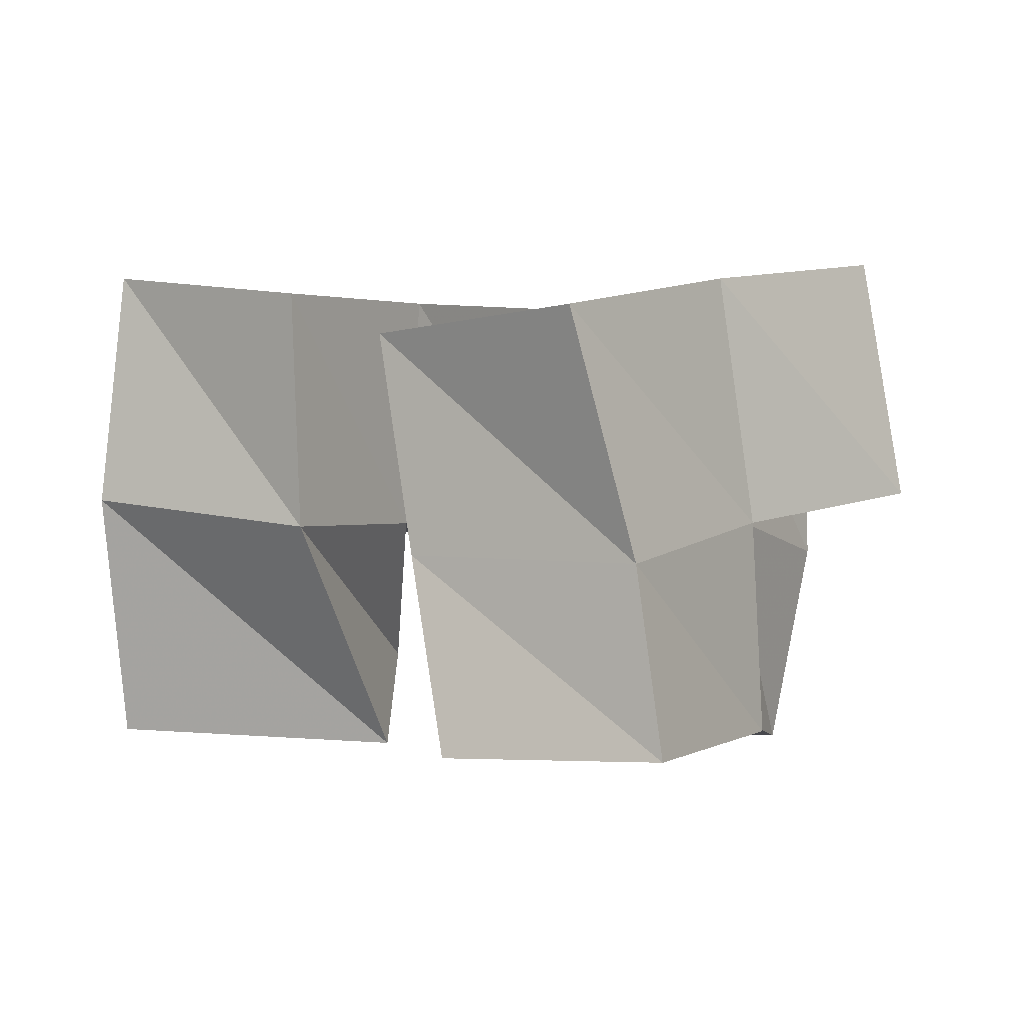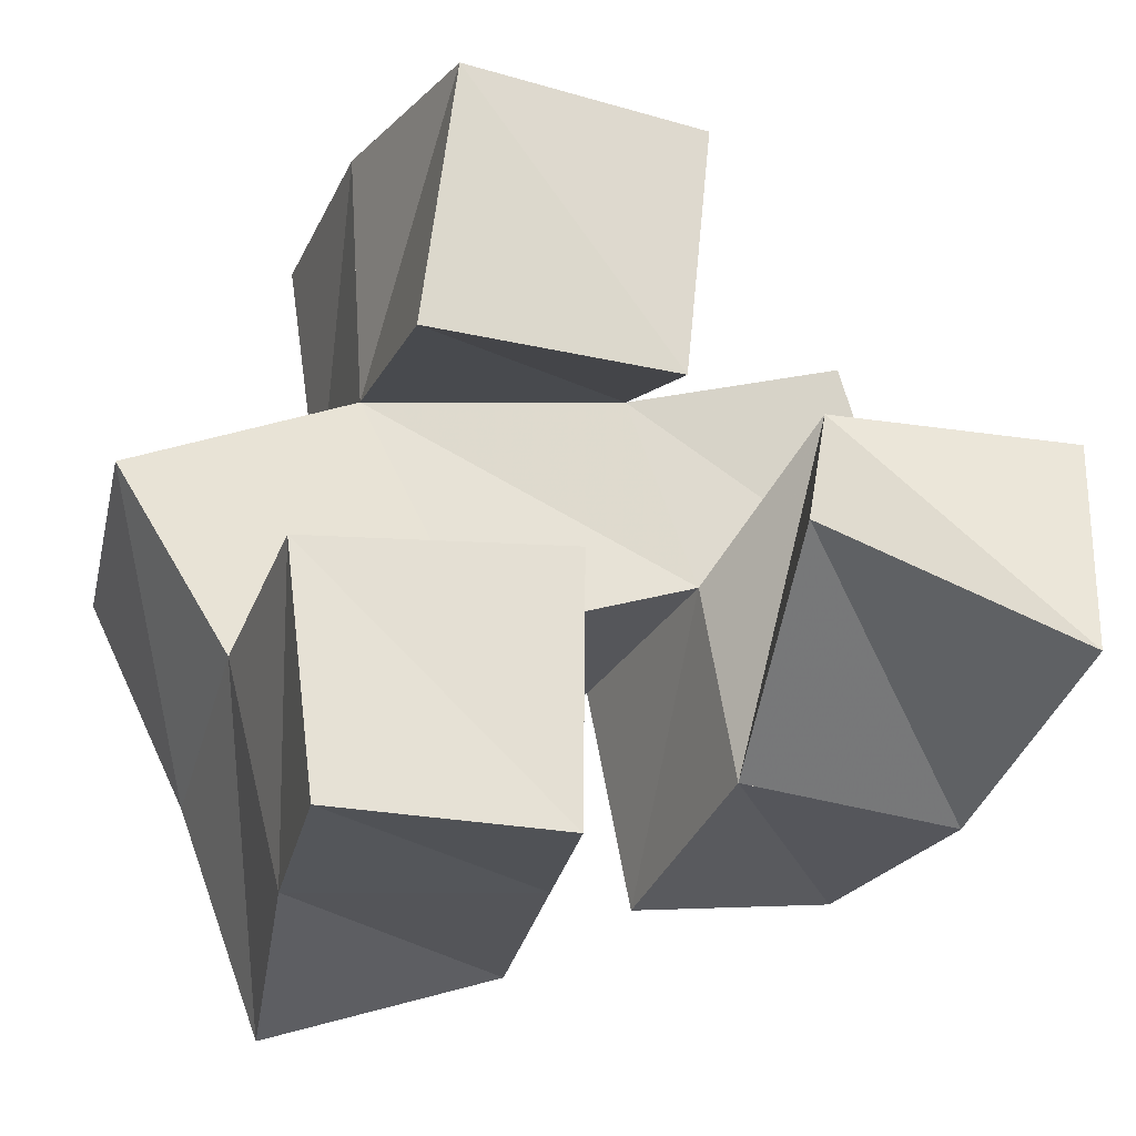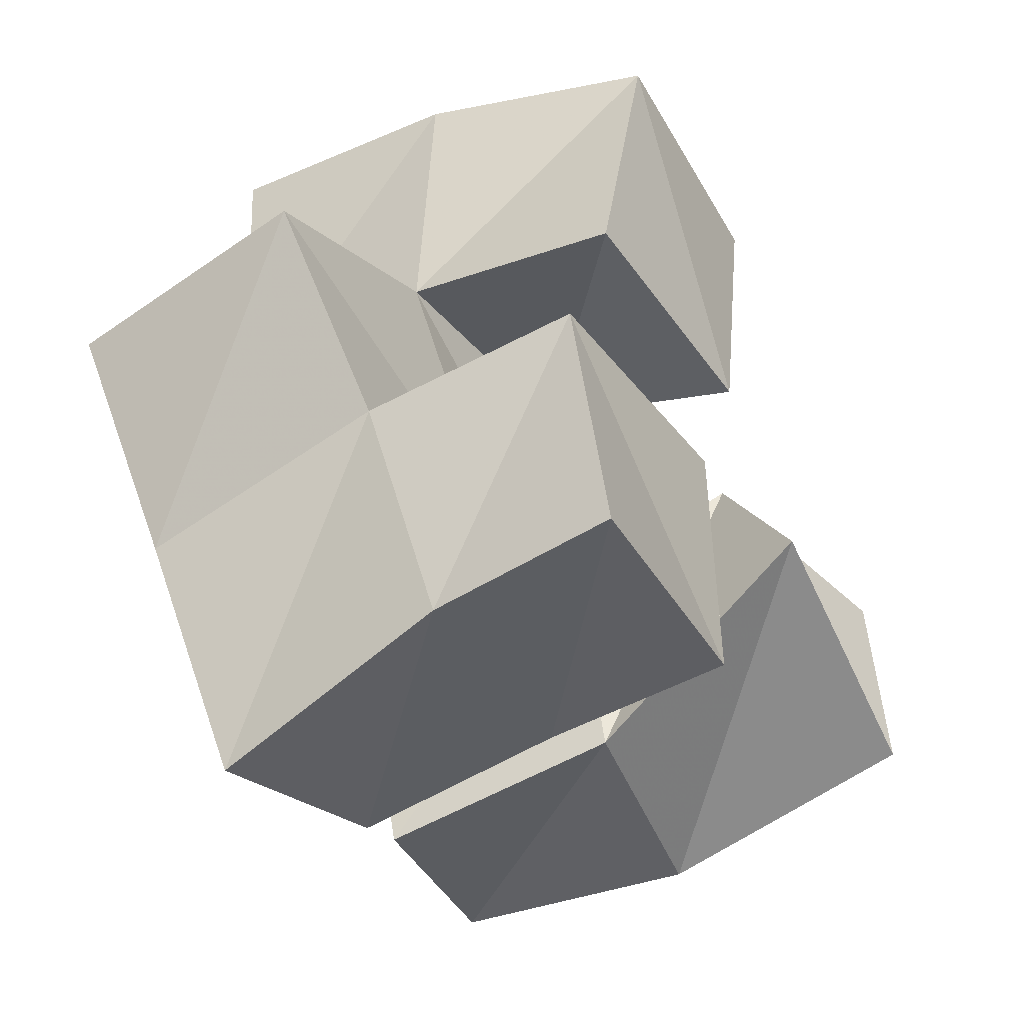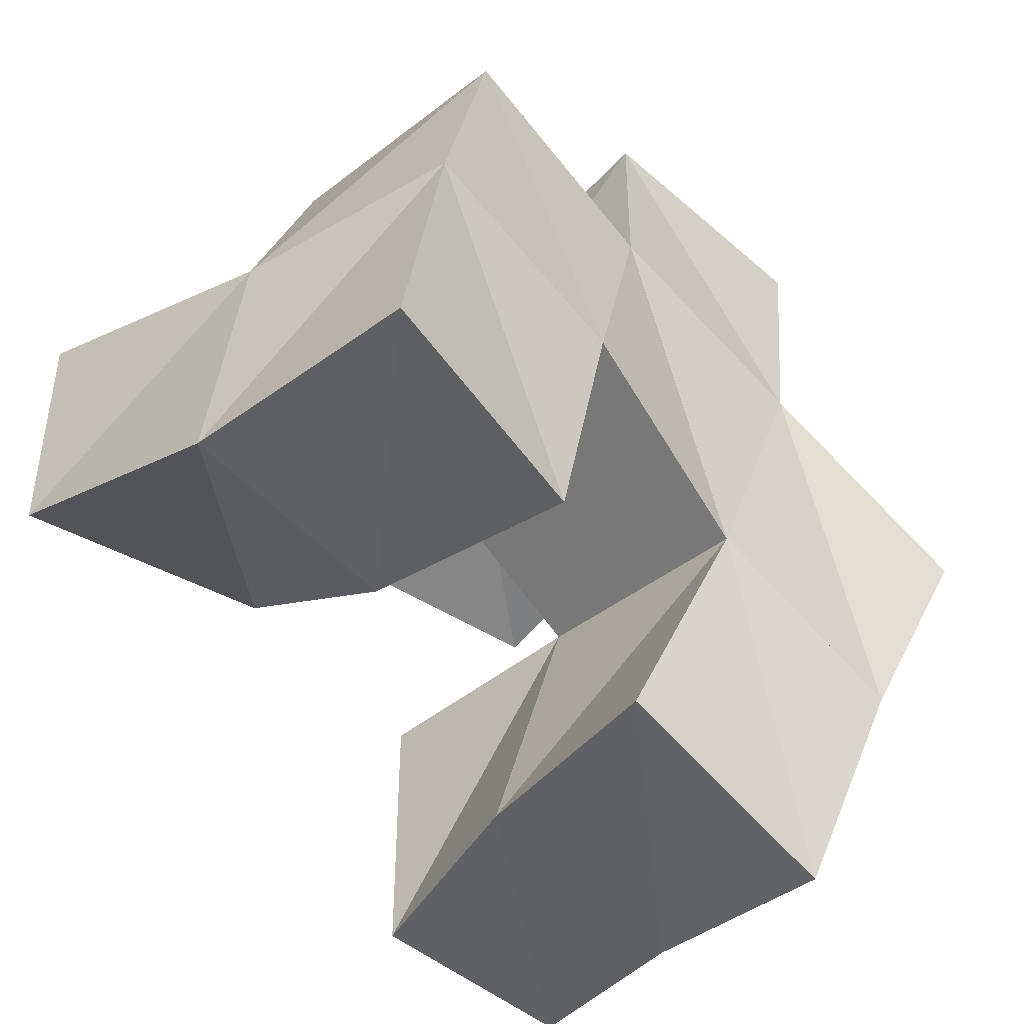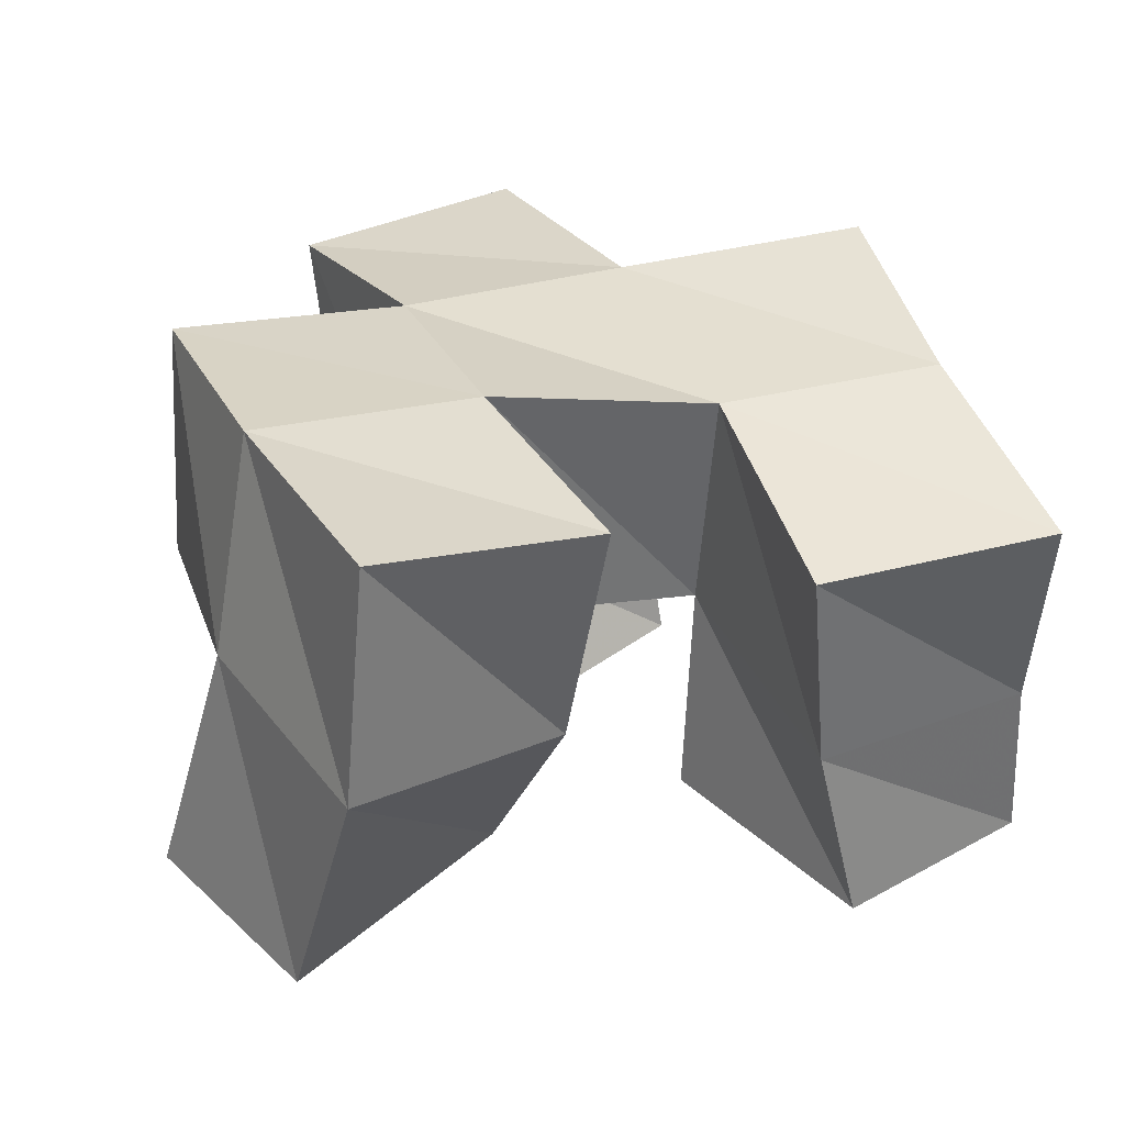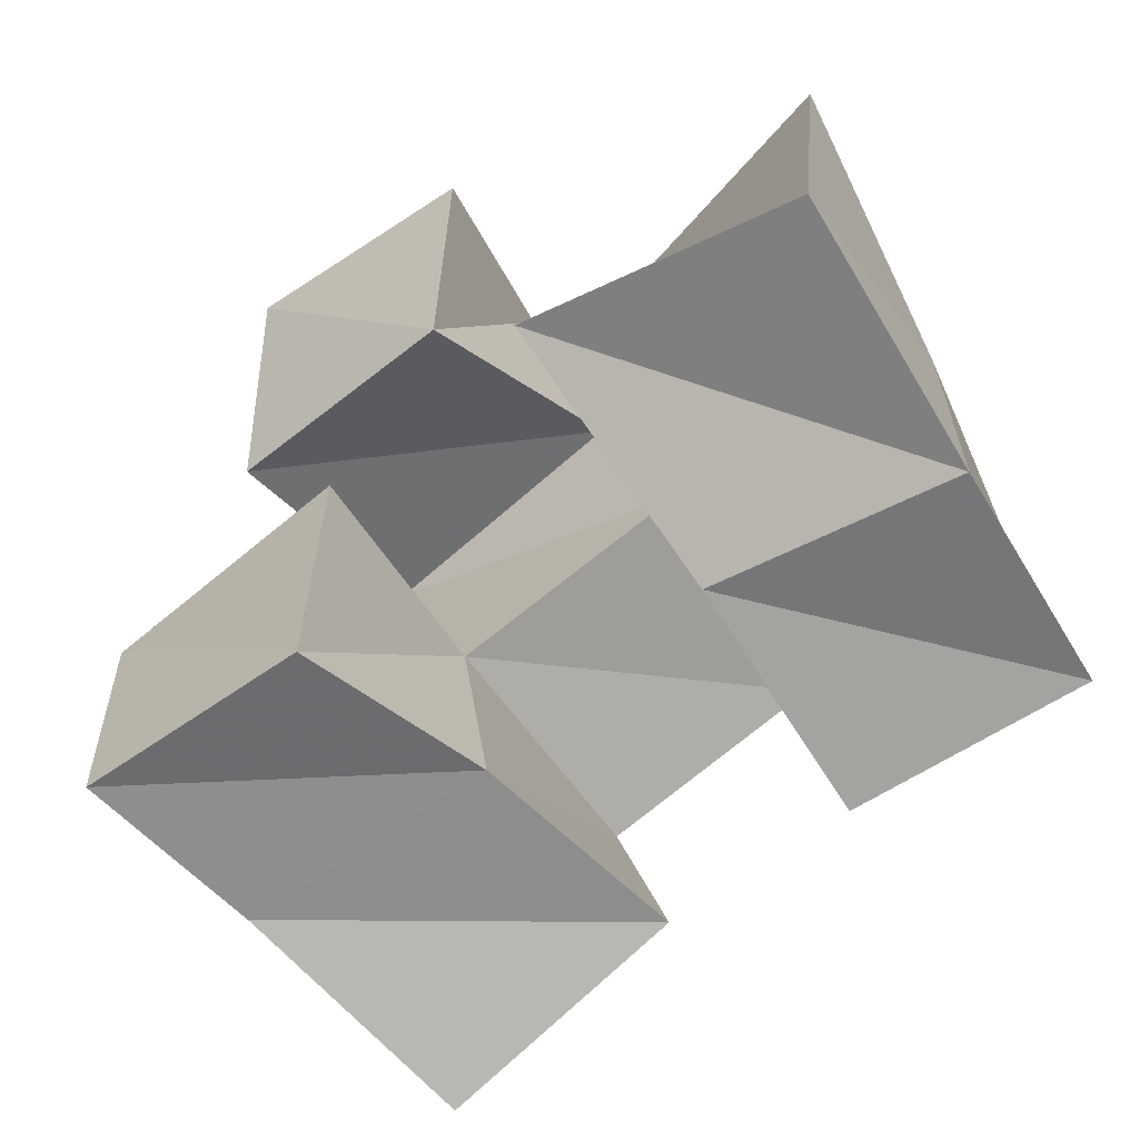
<metadata>
{"format":"obj","ext":"obj","renderer":"f3d","projection":"perspective","resolution":1024,"background":"white","views":[{"elev":-3.5,"azim":-157.3,"up":"+Y"},{"elev":-25.8,"azim":-19.9,"up":"+Z"},{"elev":-42.9,"azim":-61.6,"up":"+Z"},{"elev":-45.7,"azim":136.1,"up":"+Z"},{"elev":33.2,"azim":141.6,"up":"+Y"},{"elev":-56.9,"azim":36.4,"up":"+Z"}]}
</metadata>
<code>
v 0.4974 0.1 0.6876
v 0.5019 0.1375 0.6856
v 0.5435 0.1 0.6885
v 0.552 0.1402 0.6923
v 0.4925 0.1045 0.7368
v 0.493 0.1475 0.7324
v 0.5445 0.1012 0.7417
v 0.5401 0.1469 0.744
v 0.5869 0.1 0.7538
v 0.5927 0.1483 0.7216
v 0.6468 0.1029 0.7382
v 0.6435 0.1553 0.7211
v 0.6009 0.1205 0.7886
v 0.5866 0.151 0.7628
v 0.6489 0.1063 0.7834
v 0.6397 0.1603 0.7709
v 0.5148 0.107 0.7835
v 0.5171 0.1529 0.7923
v 0.565 0.1028 0.7807
v 0.5709 0.1493 0.8006
v 0.5195 0.1 0.8368
v 0.5118 0.1464 0.8429
v 0.5694 0.1 0.8332
v 0.5597 0.1405 0.8471
v 0.5106 0.1859 0.6735
v 0.5584 0.185 0.6904
v 0.4962 0.197 0.7212
v 0.5402 0.1955 0.7387
v 0.59 0.1982 0.7118
v 0.6382 0.2058 0.7211
v 0.5821 0.2023 0.7602
v 0.6292 0.2062 0.7721
v 0.5213 0.1988 0.7921
v 0.5685 0.199 0.8061
v 0.5122 0.1954 0.8451
v 0.5611 0.1924 0.854
v 0.4712 0.1556 0.7724
v 0.4772 0.2054 0.7653
v 0.6201 0.1527 0.8195
v 0.6148 0.202 0.8225
f 1 2 4
f 3 1 4
f 2 6 8
f 4 2 8
f 6 5 7
f 8 6 7
f 5 1 3
f 7 5 3
f 8 7 3
f 4 8 3
f 2 1 5
f 6 2 5
f 9 10 12
f 11 9 12
f 10 14 16
f 12 10 16
f 14 13 15
f 16 14 15
f 13 9 11
f 15 13 11
f 16 15 11
f 12 16 11
f 10 9 13
f 14 10 13
f 17 18 20
f 19 17 20
f 18 22 24
f 20 18 24
f 22 21 23
f 24 22 23
f 21 17 19
f 23 21 19
f 24 23 19
f 20 24 19
f 18 17 21
f 22 18 21
f 2 25 26
f 4 2 26
f 25 27 28
f 26 25 28
f 27 6 8
f 28 27 8
f 6 2 4
f 8 6 4
f 28 8 4
f 26 28 4
f 25 2 6
f 27 25 6
f 10 29 30
f 12 10 30
f 29 31 32
f 30 29 32
f 31 14 16
f 32 31 16
f 14 10 12
f 16 14 12
f 32 16 12
f 30 32 12
f 29 10 14
f 31 29 14
f 18 33 34
f 20 18 34
f 33 35 36
f 34 33 36
f 35 22 24
f 36 35 24
f 22 18 20
f 24 22 20
f 36 24 20
f 34 36 20
f 33 18 22
f 35 33 22
f 6 27 28
f 8 6 28
f 27 38 33
f 28 27 33
f 38 37 18
f 33 38 18
f 37 6 8
f 18 37 8
f 33 18 8
f 28 33 8
f 27 6 37
f 38 27 37
f 8 28 31
f 14 8 31
f 28 33 34
f 31 28 34
f 33 18 20
f 34 33 20
f 18 8 14
f 20 18 14
f 34 20 14
f 31 34 14
f 28 8 18
f 33 28 18
f 14 31 32
f 16 14 32
f 31 34 40
f 32 31 40
f 34 20 39
f 40 34 39
f 20 14 16
f 39 20 16
f 40 39 16
f 32 40 16
f 31 14 20
f 34 31 20

</code>
